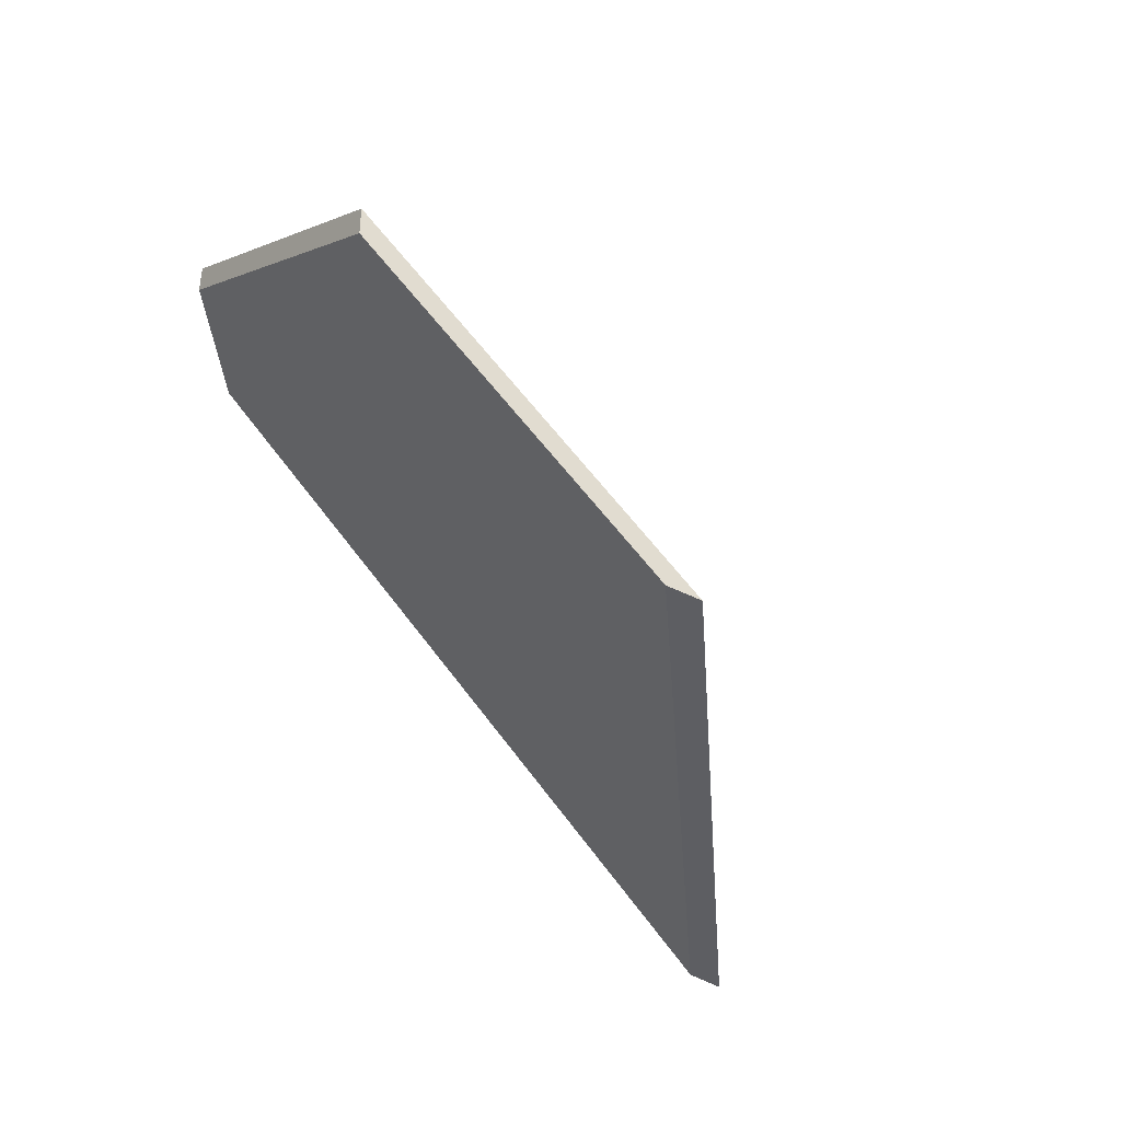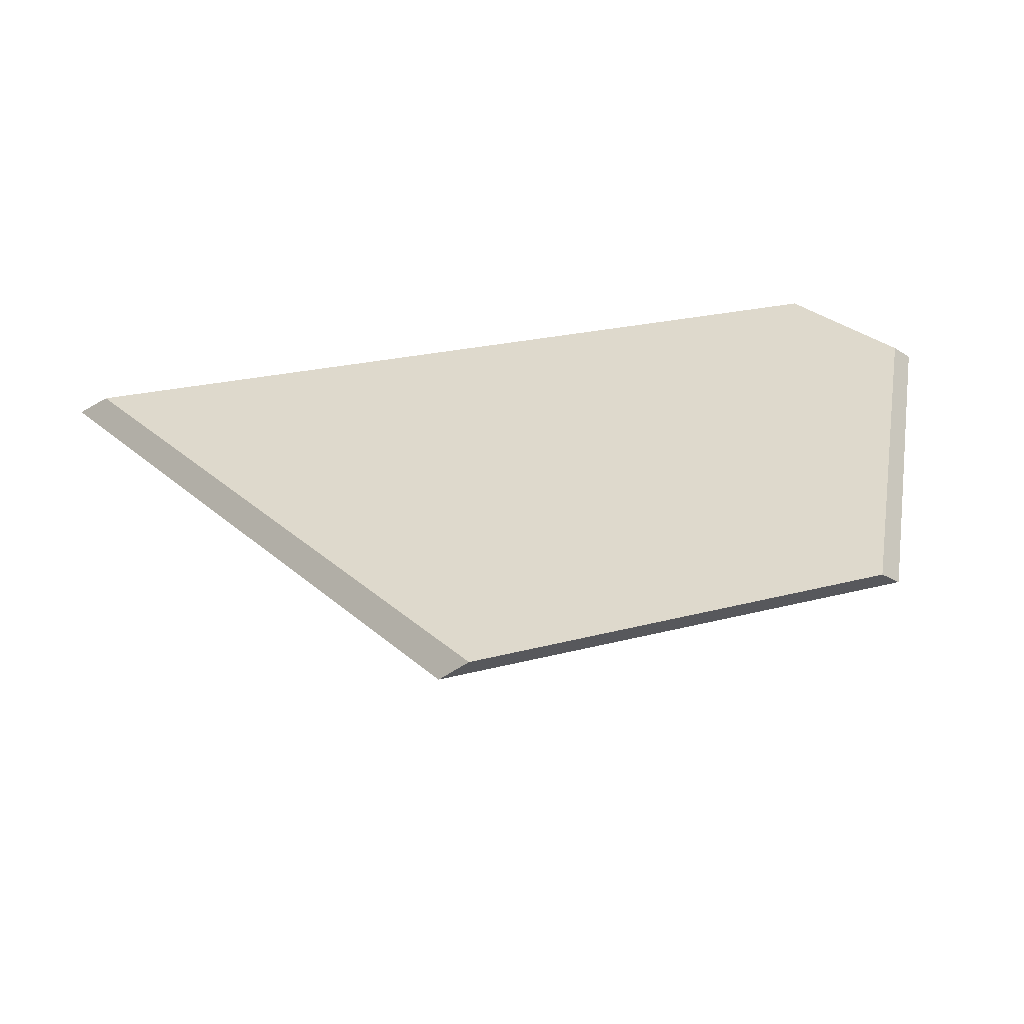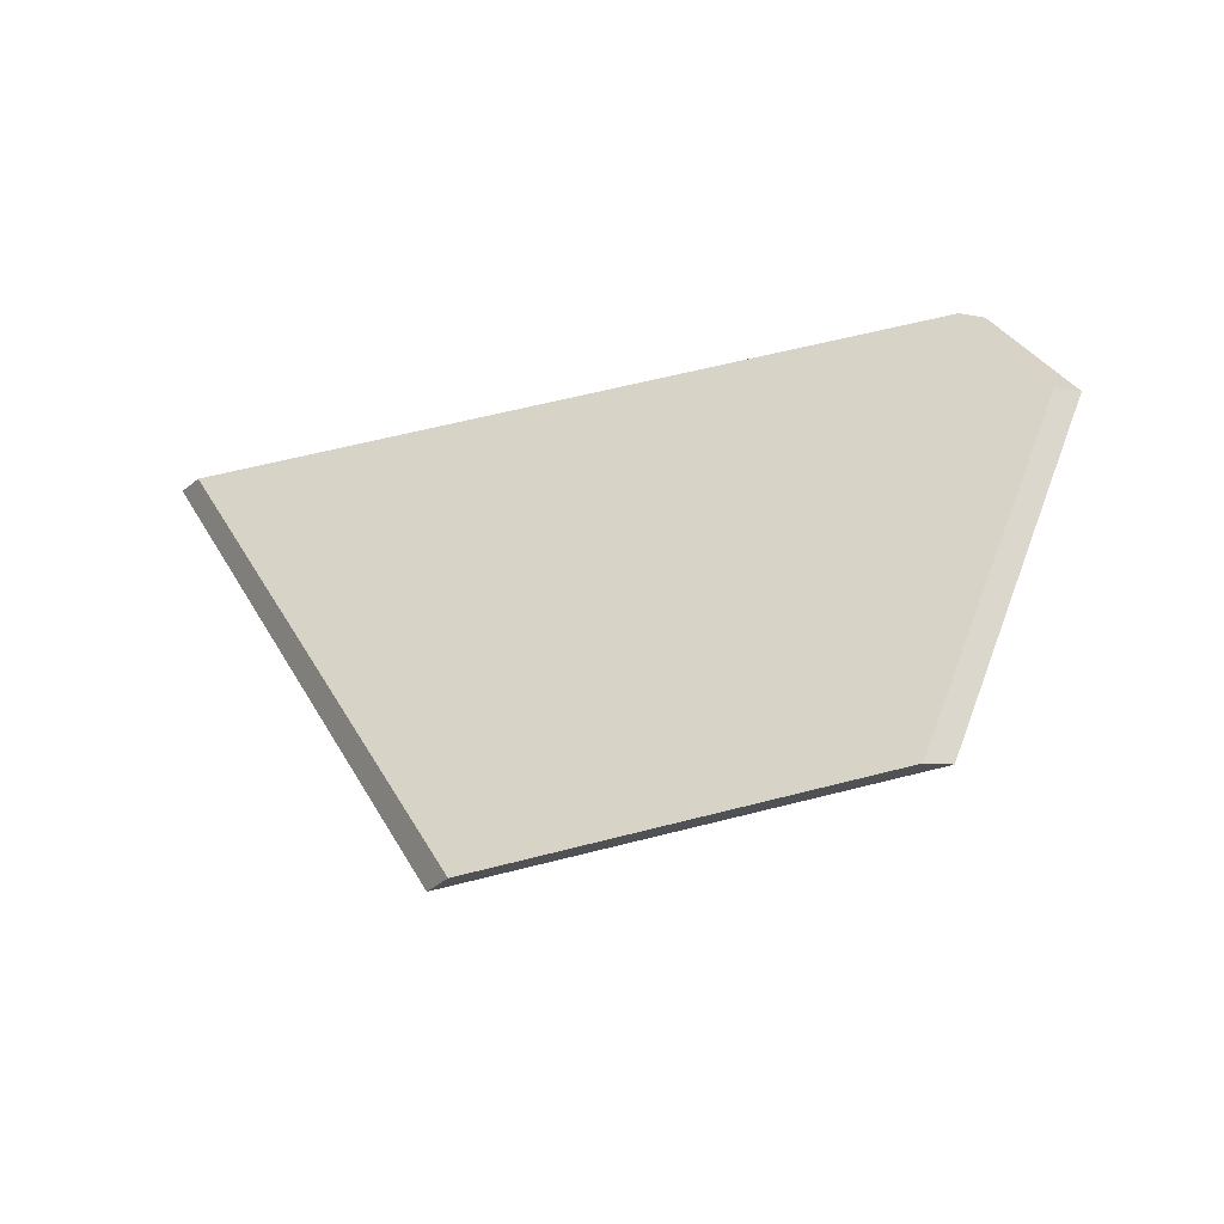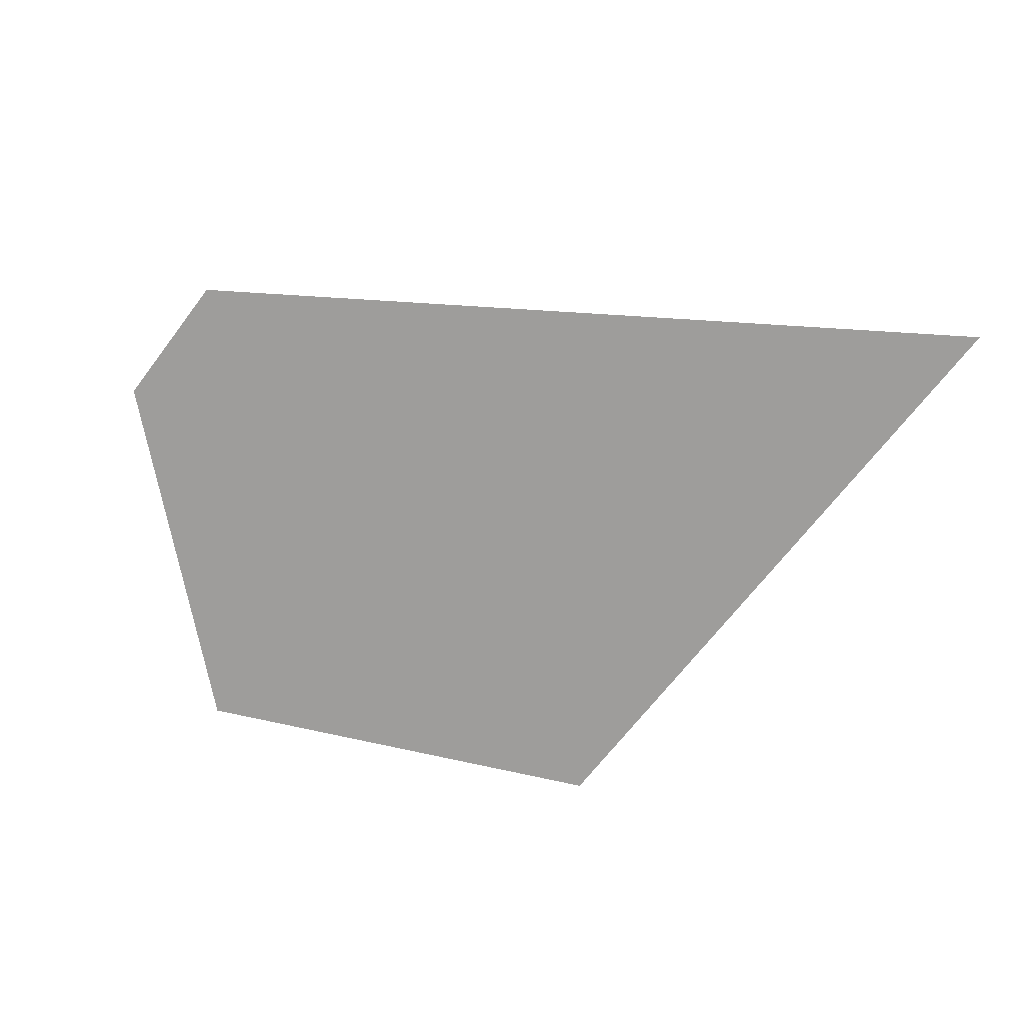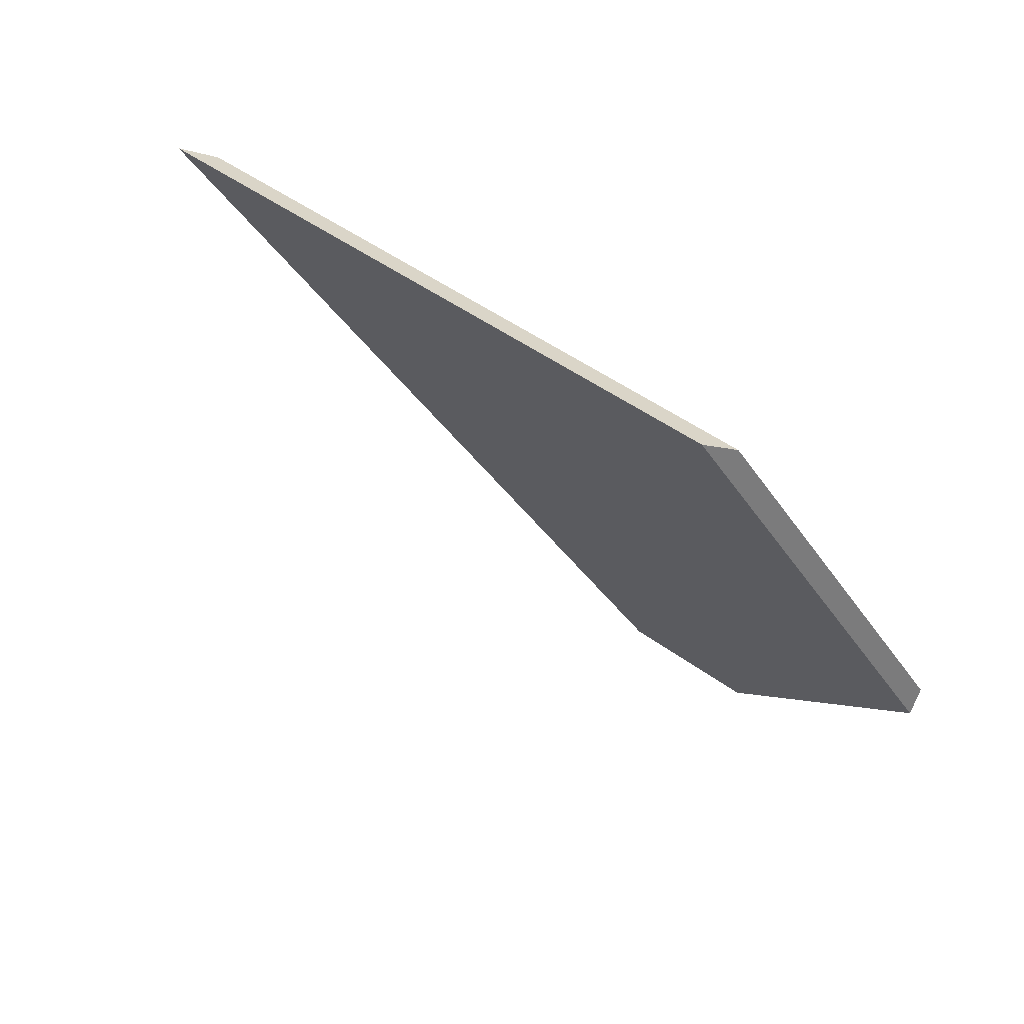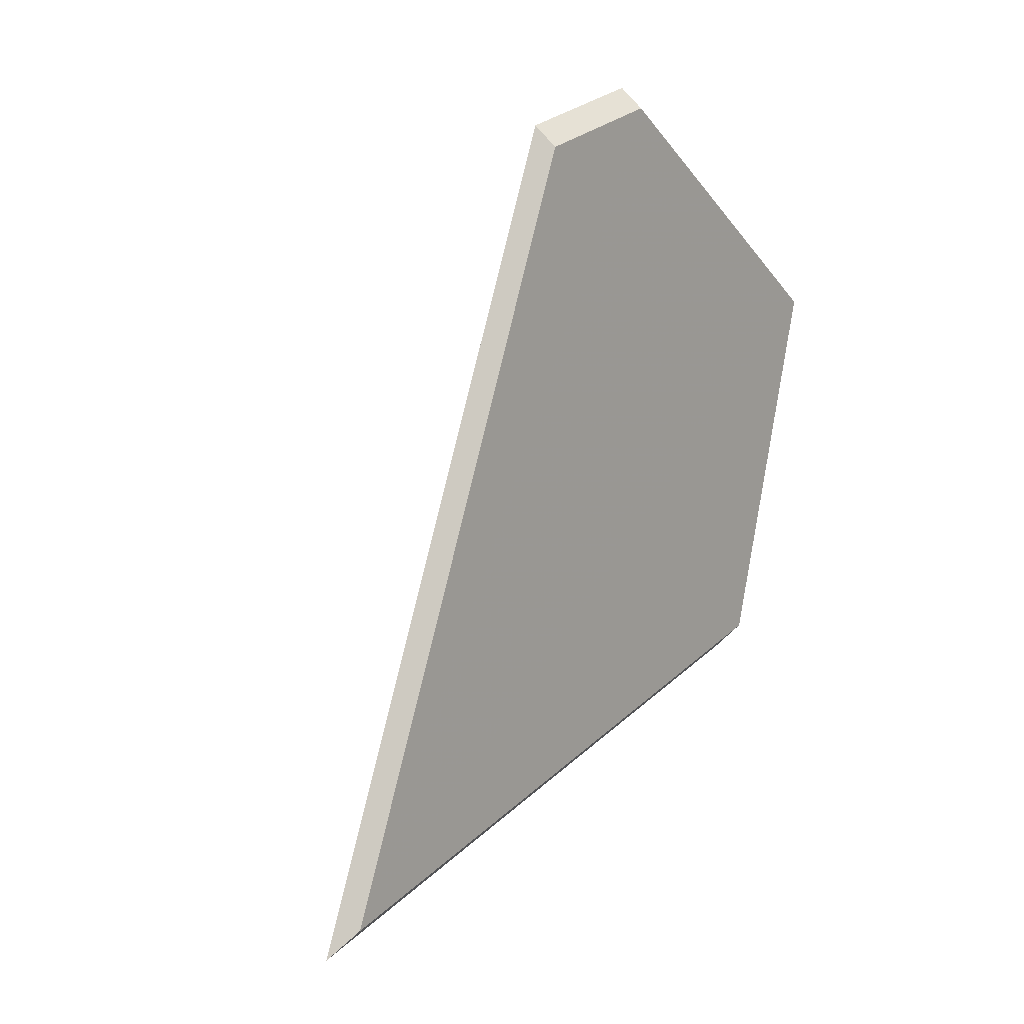
<metadata>
{"format":"obj","ext":"obj","renderer":"f3d","projection":"perspective","resolution":1024,"background":"white","views":[{"elev":-38.5,"azim":130.7,"up":"+Y"},{"elev":-19.2,"azim":39.5,"up":"+Z"},{"elev":-7.0,"azim":58.7,"up":"+Z"},{"elev":-17.8,"azim":-138.0,"up":"+Z"},{"elev":-62.8,"azim":-16.5,"up":"+Z"},{"elev":77.9,"azim":-40.8,"up":"+Z"}]}
</metadata>
<code>
v -0.4502 -0.07946 1.51
v -0.4022 -0.07946 1.474
v -0.3764 -0.05834 1.482
v -0.3837 -0.03986 1.51
v -0.3943 -0.03988 1.518
v -0.3764 -0.0557 1.482
v -0.3764 -0.05834 1.482
v -0.4022 -0.07946 1.474
v -0.4054 -0.07946 1.473
v -0.3837 -0.03723 1.51
v -0.3837 -0.03986 1.51
v -0.3764 -0.05834 1.482
v -0.3764 -0.0557 1.482
v -0.3943 -0.03724 1.518
v -0.3943 -0.03988 1.518
v -0.3837 -0.03986 1.51
v -0.3837 -0.03723 1.51
v -0.4054 -0.07946 1.473
v -0.4022 -0.07946 1.474
v -0.4502 -0.07946 1.51
v -0.4539 -0.07946 1.509
v -0.4539 -0.07946 1.509
v -0.4502 -0.07946 1.51
v -0.3943 -0.03988 1.518
v -0.3943 -0.03724 1.518
v -0.3943 -0.03724 1.518
v -0.3837 -0.03723 1.51
v -0.3764 -0.0557 1.482
v -0.4054 -0.07946 1.473
v -0.4539 -0.07946 1.509
f 1 2 3
f 1 3 4
f 1 4 5
f 6 7 8
f 6 8 9
f 10 11 12
f 10 12 13
f 14 15 16
f 14 16 17
f 18 19 20
f 18 20 21
f 22 23 24
f 22 24 25
f 26 27 28
f 26 28 29
f 26 29 30

</code>
